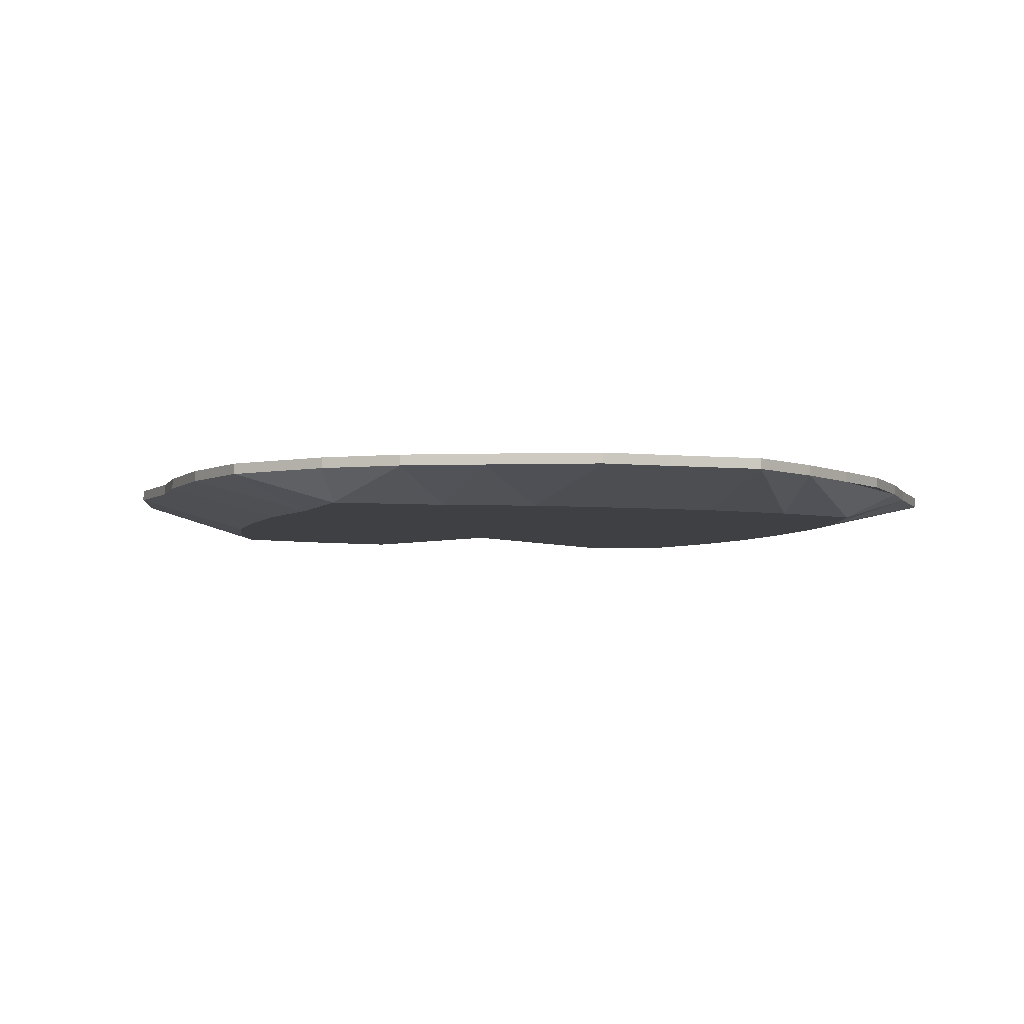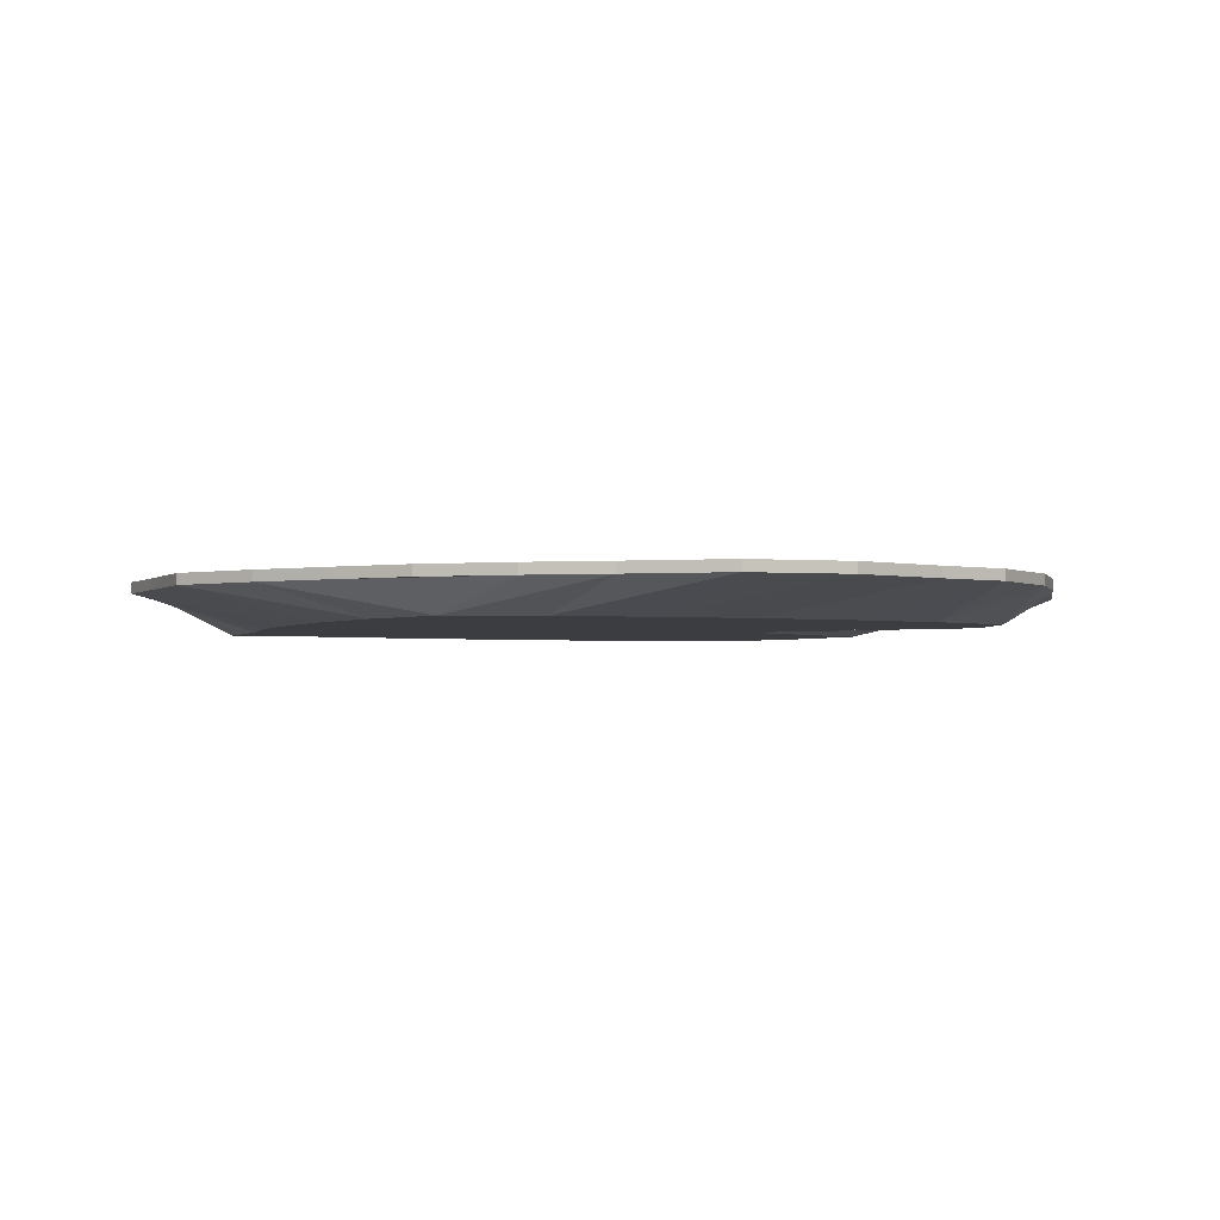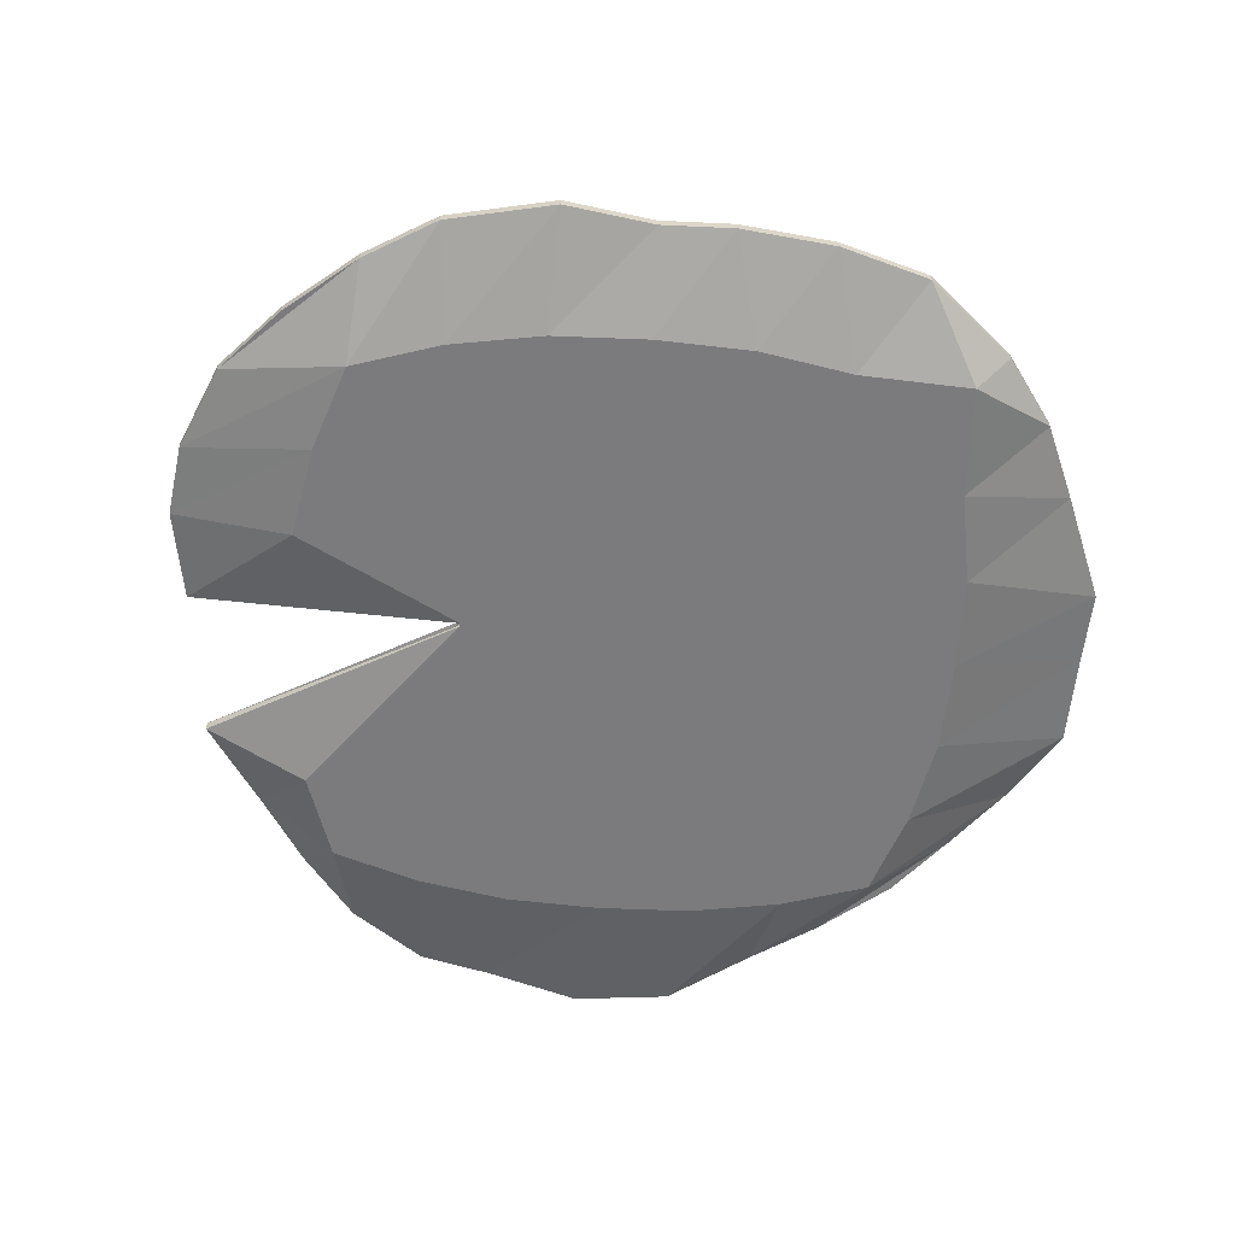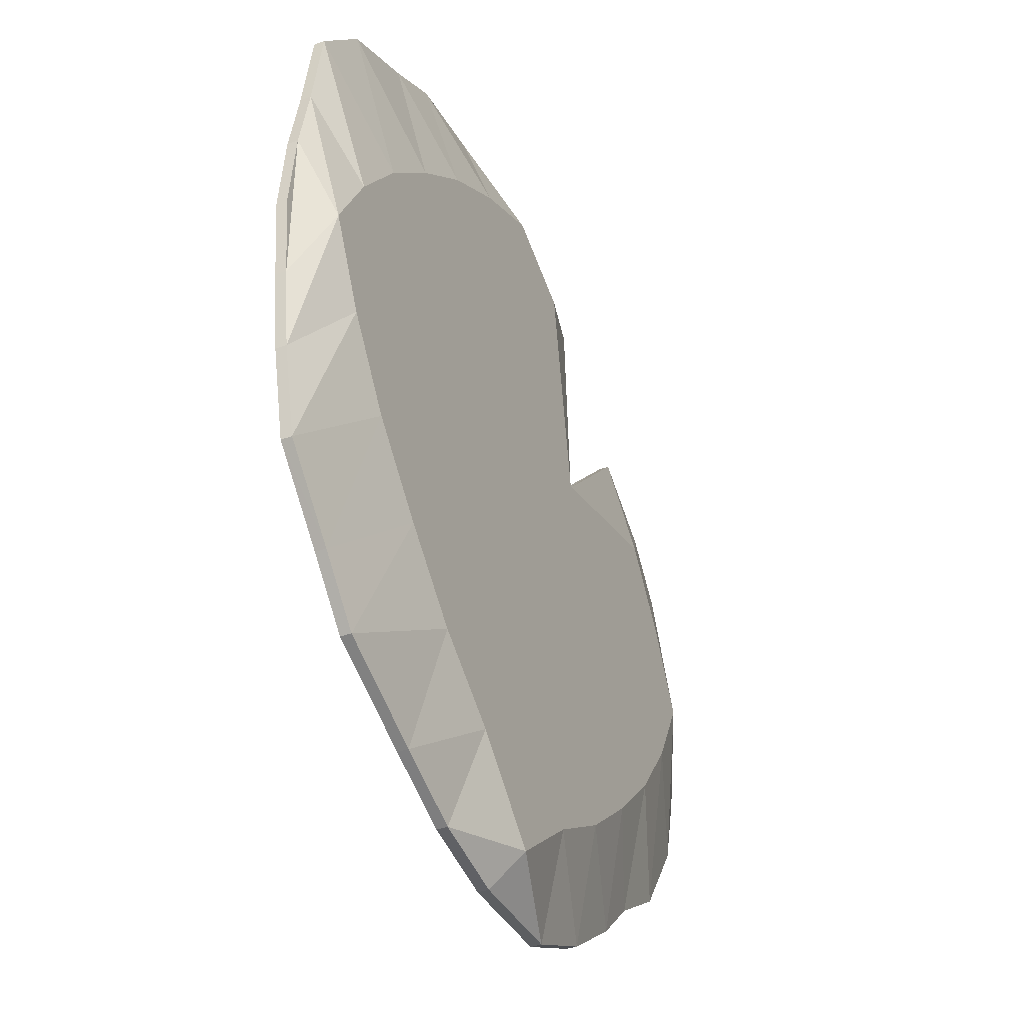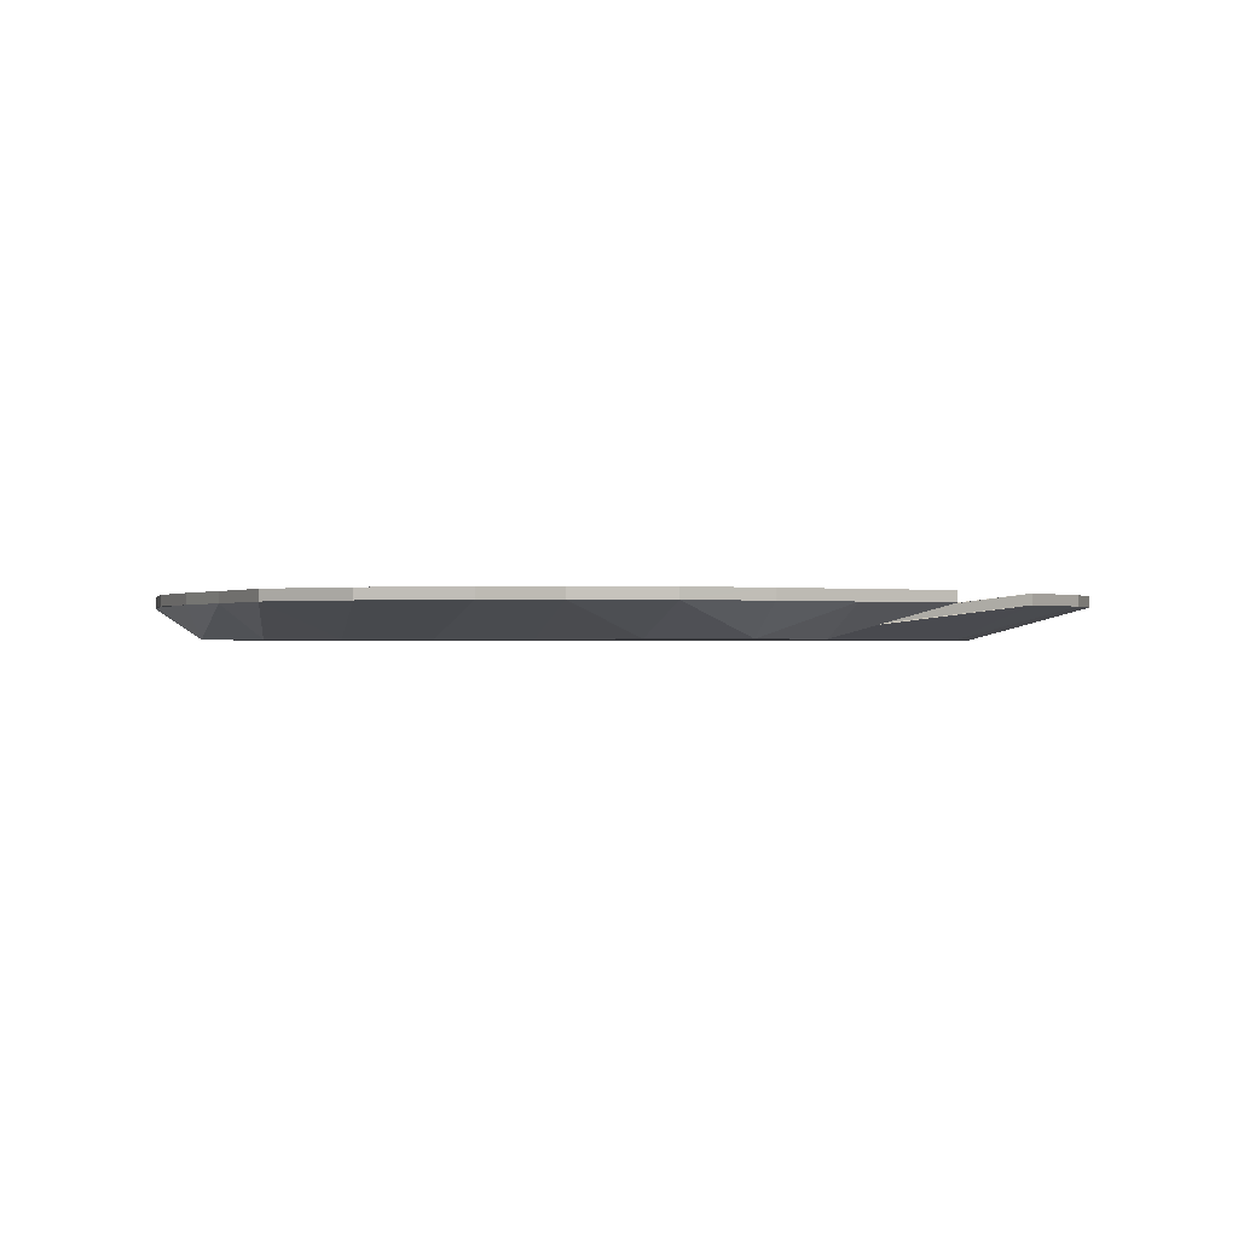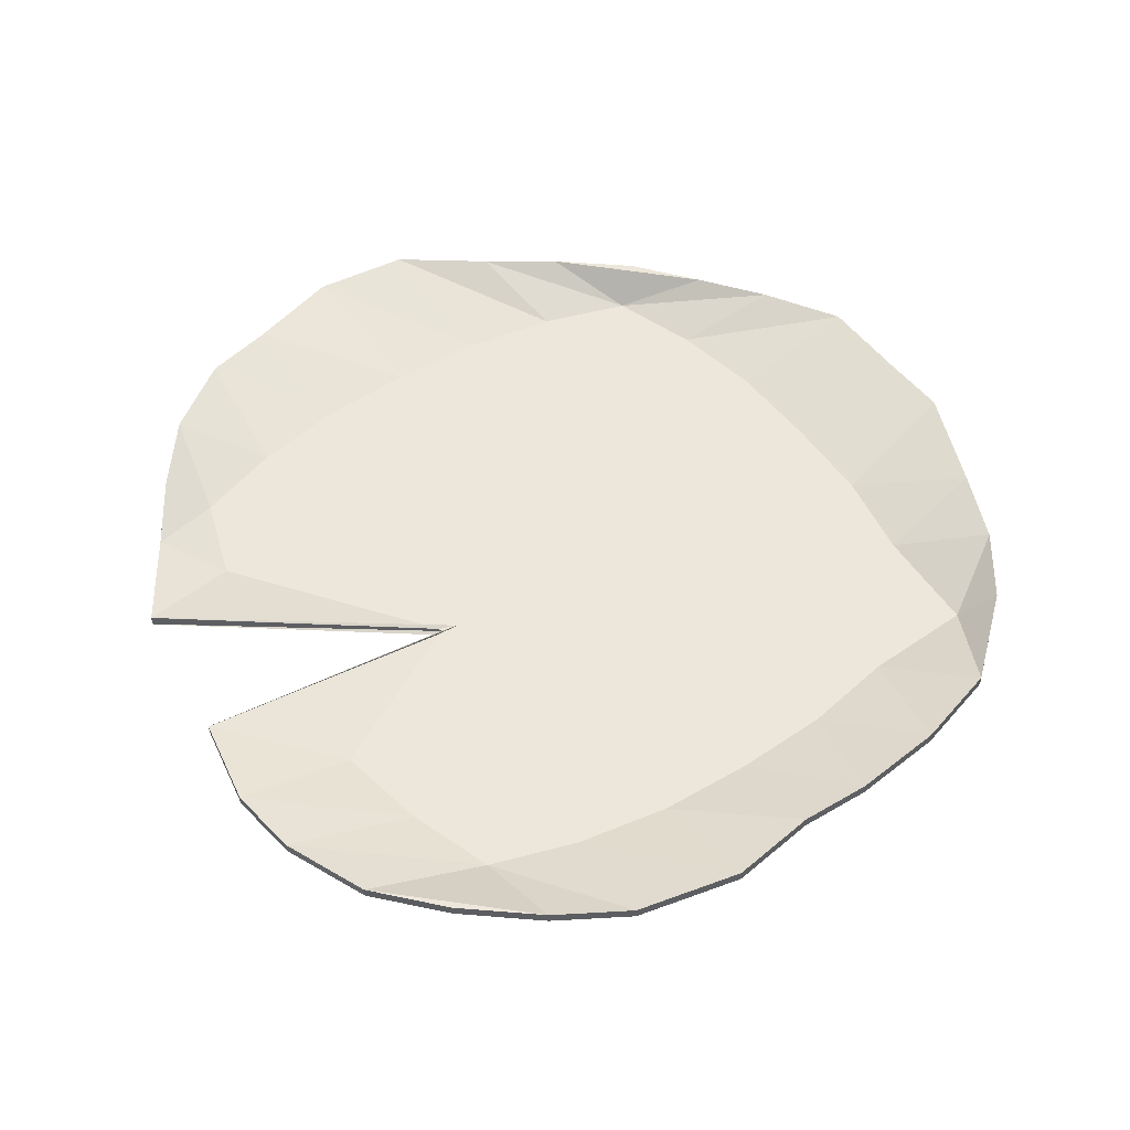
<metadata>
{"format":"obj","ext":"obj","renderer":"f3d","projection":"perspective","resolution":1024,"background":"white","views":[{"elev":-4.6,"azim":-152.5,"up":"+Y"},{"elev":-2.4,"azim":-68.3,"up":"+Y"},{"elev":-58.6,"azim":130.4,"up":"+Y"},{"elev":-42.2,"azim":-65.3,"up":"+Z"},{"elev":-0.6,"azim":-18.7,"up":"+Y"},{"elev":51.0,"azim":100.5,"up":"+Y"}]}
</metadata>
<code>
v  9.545 0.9553 -8.575
v  12.84 2.353 -11.65
v  10.61 2.351 -14.04
v  2.75 1.897 21.05
v  -0.9639 0.4954 19.76
v  2.826 0.4939 17.87
v  2.735 0.4896 12.4
v  4.411 0.4854 6.891
v  -16.91 0.9605 -1.856
v  -16.9 0.9665 5.711
v  -14.39 0.9635 1.935
v  9.514 0.4843 5.62
v  12.54 0.4873 9.266
v  4.514 0.4852 6.744
v  -8.564 1.867 -17.16
v  -4.756 0.4691 -14.03
v  -8.311 0.4711 -11.58
v  -11.45 0.9663 5.63
v  -11.48 0.9716 12.45
v  -8.182 0.969 9.151
v  2.643 0.4788 -1.688
v  3.188 0.4835 4.324
v  -19.61 2.358 -5.665
v  -18.81 0.9635 1.933
v  -20.09 2.367 5.868
v  -20.49 2.364 1.715
v  -20.49 1.881 1.701
v  7.29 2.349 -16.71
v  10.61 1.869 -14.05
v  -4.574 0.4843 5.528
v  -0.9652 0.4815 1.921
v  -0.9197 0.4871 8.964
v  -4.661 0.4896 12.4
v  6.344 0.4711 -11.55
v  9.545 0.4734 -8.59
v  6.251 0.476 -5.296
v  12.46 0.9635 1.935
v  12.5 0.9577 -5.375
v  9.519 0.9605 -1.76
v  -13.41 1.868 -15.14
v  -11.48 0.4734 -8.59
v  -8.276 0.492 15.39
v  -11.48 0.4896 12.43
v  -8.182 0.4871 9.137
v  7.29 1.896 20.13
v  -1.012 0.476 -5.124
v  2.73 0.4734 -8.564
v  2.73 0.9553 -8.55
v  6.344 0.953 -11.53
v  2.81 0.9511 -14
v  -1.403 2.347 -19.12
v  -1.403 1.865 -19.13
v  -5.119 2.348 -18.5
v  -20.09 2.361 -2.001
v  4.044 0.9671 6.092
v  4.514 0.9673 6.758
v  4.411 0.9673 6.905
v  -18.69 1.873 -9.652
v  -14.47 0.4758 -5.425
v  -16.91 0.4785 -1.871
v  12.84 1.892 15.72
v  16.32 1.89 13.27
v  16.32 2.373 13.29
v  3.625 2.348 -18.72
v  7.29 1.867 -16.73
v  3.625 1.866 -18.74
v  7.29 2.378 20.14
v  14.98 0.4845 5.711
v  18.34 1.889 10.61
v  -19.39 2.37 9.533
v  4.044 0.4852 6.078
v  -11.88 2.378 19.87
v  -15.86 1.894 17.69
v  -11.88 1.895 19.86
v  16.1 1.873 -9.214
v  12.84 1.871 -11.67
v  3.188 0.9654 4.338
v  -0.9659 0.492 15.34
v  -15.86 2.376 17.71
v  -18.69 1.891 14.15
v  -11.45 0.9605 -1.765
v  -0.9676 0.9483 -17.44
v  -14.43 0.4873 9.23
v  -16.9 0.4845 5.697
v  -14.39 0.4815 1.921
v  -4.9 2.38 22.37
v  -9.002 1.897 21.66
v  -4.9 1.897 22.36
v  -5.119 1.866 -18.52
v  -8.564 2.349 -17.15
v  18.34 2.371 10.63
v  19.91 2.367 6.743
v  16.88 0.9635 1.937
v  -4.661 0.9716 12.42
v  -8.276 0.974 15.4
v  -4.742 0.9759 17.87
v  -9.002 2.379 21.67
v  -11.45 0.4843 5.615
v  -8.01 0.4815 1.874
v  12.84 2.374 15.74
v  12.54 0.9693 9.281
v  -20.09 1.885 5.854
v  -19.39 1.888 9.518
v  6.078 0.9635 1.981
v  6.251 0.9579 -5.281
v  2.643 0.9607 -1.673
v  18.77 1.876 -5.023
v  19.69 1.879 -1.359
v  16.88 0.4815 1.922
v  -18.69 2.373 14.16
v  -4.742 0.4939 17.86
v  -14.43 0.9693 9.245
v  14.98 0.9665 5.725
v  14.97 0.9605 -1.841
v  -0.9652 1.897 21.88
v  -18.69 2.355 -9.638
v  -11.45 0.4785 -1.78
v  2.75 2.379 21.06
v  16.1 2.355 -9.201
v  -8.182 0.9579 -5.281
v  -4.666 0.9553 -8.545
v  -8.311 0.953 -11.57
v  6.078 0.4815 1.966
v  -8.182 0.476 -5.296
v  18.77 2.358 -5.009
v  -14.47 0.9577 -5.411
v  2.81 0.4691 -14.01
v  -0.9676 0.4664 -17.45
v  19.69 2.361 -1.344
v  20.09 2.364 2.809
v  20.09 1.882 2.794
v  9.514 0.9663 5.635
v  -0.9659 0.953 -11.49
v  -4.756 0.9511 -14.01
v  -19.61 1.876 -5.68
v  -20.09 1.879 -2.015
v  12.5 0.4758 -5.39
v  9.519 0.4785 -1.775
v  -11.48 0.9553 -8.575
v  -15.64 2.352 -12.75
v  -8.01 0.9635 1.888
v  -4.574 0.9663 5.543
v  -0.9639 0.9774 19.78
v  2.826 0.9759 17.88
v  19.91 1.885 6.729
v  -0.9652 2.379 21.89
v  -13.41 2.351 -15.13
v  -15.64 1.87 -12.76
v  -18.81 0.4815 1.919
v  12.46 0.4815 1.921
v  -1.012 0.9579 -5.109
v  2.735 0.9716 12.41
v  -0.9652 0.9635 1.935
v  -0.9197 0.969 8.978
v  14.97 0.4785 -1.856
v  -0.9659 0.4711 -11.5
v  -0.9659 0.974 15.36
v  -4.666 0.4734 -8.559
g Obj_000005
f 1 2 3
f 4 5 6
f 7 8 6
f 9 10 11
f 12 13 14
f 15 16 17
f 18 19 20
f 21 12 22
f 23 24 9
f 24 10 9
f 25 26 27
f 28 3 29
f 7 30 31
f 30 32 33
f 34 35 36
f 37 38 39
f 40 17 41
f 42 43 44
f 45 6 8
f 21 46 47
f 48 49 50
f 51 52 53
f 54 26 25
f 55 56 57
f 58 59 60
f 61 62 63
f 64 65 66
f 54 25 24
f 4 45 67
f 68 69 62
f 24 70 10
f 8 71 45
f 72 73 74
f 2 75 76
f 57 56 77
f 32 7 78
f 79 80 73
f 81 11 18
f 29 3 76
f 64 51 82
f 83 84 85
f 86 87 88
f 89 15 90
f 91 92 93
f 94 95 96
f 87 97 74
f 44 98 99
f 100 101 56
f 70 102 103
f 104 105 106
f 76 3 2
f 107 108 109
f 70 103 110
f 88 87 111
f 71 61 100
f 11 112 18
f 91 93 113
f 113 93 114
f 39 1 105
f 113 114 37
f 71 100 55
f 22 14 8
f 5 4 115
f 58 23 116
f 98 85 117
f 61 63 100
f 64 28 65
f 4 67 118
f 85 60 59
f 2 119 75
f 84 83 80
f 120 121 122
f 83 43 73
f 123 21 36
f 18 112 19
f 78 6 5
f 41 124 117
f 45 71 55
f 114 125 119
f 116 9 126
f 14 61 71
f 67 55 57
f 127 128 66
f 74 97 72
f 129 130 131
f 127 34 47
f 56 132 77
f 51 66 52
f 133 82 134
f 19 79 72
f 135 136 54
f 35 137 138
f 126 139 140
f 141 20 142
f 23 54 24
f 143 118 144
f 145 130 92
f 8 7 22
f 101 113 37
f 86 146 143
f 132 37 39
f 120 122 139
f 92 129 93
f 92 130 129
f 93 125 114
f 139 122 147
f 60 85 84
f 65 29 34
f 73 80 83
f 16 15 89
f 98 44 43
f 59 58 148
f 84 149 60
f 118 115 4
f 150 138 137
f 10 110 112
f 112 79 19
f 63 91 113
f 99 30 44
f 107 75 119
f 104 39 105
f 128 89 52
f 37 114 38
f 138 150 12
f 151 133 121
f 124 41 17
f 148 140 40
f 111 5 88
f 41 148 40
f 66 65 127
f 95 97 96
f 70 25 102
f 93 129 125
f 111 42 33
f 147 15 40
f 69 92 91
f 152 153 142
f 105 1 49
f 65 28 29
f 19 72 95
f 142 94 154
f 13 62 61
f 87 74 42
f 85 98 83
f 6 45 4
f 1 3 49
f 76 75 137
f 20 19 95
f 106 48 151
f 142 120 81
f 155 109 68
f 147 90 15
f 81 139 126
f 138 36 35
f 49 28 50
f 68 150 155
f 121 134 122
f 156 16 128
f 42 111 87
f 134 53 90
f 43 42 74
f 150 68 13
f 112 110 79
f 33 78 111
f 49 3 28
f 116 126 140
f 31 22 7
f 20 94 142
f 103 80 110
f 35 34 29
f 152 157 144
f 31 124 158
f 103 102 149
f 47 156 127
f 96 97 86
f 34 127 65
f 55 100 56
f 126 11 81
f 50 64 82
f 142 153 120
f 58 135 23
f 154 94 157
f 20 95 94
f 62 69 91
f 143 146 118
f 135 54 23
f 14 22 12
f 79 110 80
f 17 40 15
f 60 135 58
f 53 89 90
f 86 97 87
f 50 82 133
f 132 39 104
f 46 158 156
f 133 134 121
f 125 129 108
f 148 116 140
f 137 35 76
f 140 147 40
f 155 137 75
f 106 105 48
f 100 63 101
f 69 145 92
f 95 72 97
f 118 67 144
f 38 119 2
f 59 117 85
f 102 27 136
f 124 31 30
f 146 88 115
f 149 84 103
f 71 8 14
f 136 149 102
f 107 119 125
f 52 66 128
f 78 33 32
f 44 33 42
f 10 70 110
f 56 101 132
f 152 144 57
f 89 128 16
f 109 145 69
f 61 14 13
f 30 117 124
f 136 27 26
f 12 123 138
f 128 127 156
f 29 76 35
f 39 38 1
f 36 138 123
f 96 86 143
f 139 147 140
f 57 77 152
f 25 27 102
f 137 155 150
f 62 13 68
f 33 44 30
f 80 103 84
f 153 106 121
f 154 157 152
f 11 10 112
f 17 158 124
f 141 18 20
f 38 2 1
f 43 83 98
f 114 119 38
f 157 96 143
f 81 18 141
f 125 108 107
f 53 52 89
f 77 132 106
f 82 51 53
f 45 55 67
f 117 59 41
f 158 17 16
f 105 49 48
f 151 48 133
f 135 60 149
f 28 64 50
f 101 37 132
f 24 25 70
f 77 106 153
f 9 11 126
f 82 53 134
f 149 136 135
f 148 41 59
f 62 91 63
f 6 78 7
f 5 111 78
f 157 143 144
f 117 99 98
f 115 88 5
f 81 120 139
f 146 86 88
f 51 64 66
f 122 90 147
f 145 109 108
f 63 113 101
f 116 23 9
f 36 47 34
f 109 155 107
f 72 79 73
f 156 47 46
f 108 131 145
f 22 31 21
f 134 90 122
f 13 12 150
f 94 96 157
f 75 107 155
f 129 131 108
f 16 156 158
f 152 77 153
f 158 21 31
f 153 121 120
f 69 68 109
f 47 36 21
f 48 50 133
f 144 67 57
f 74 73 43
f 58 116 148
f 118 146 115
f 136 26 54
f 145 131 130

</code>
